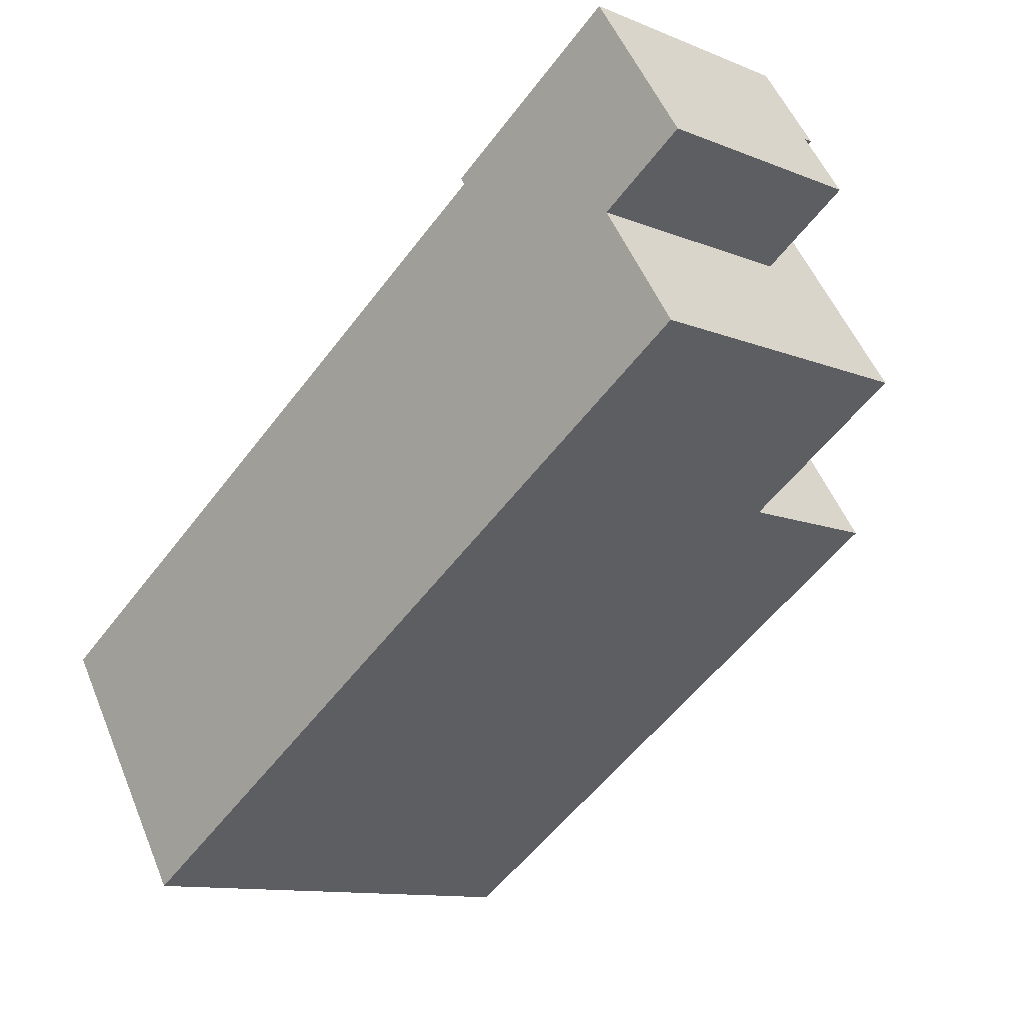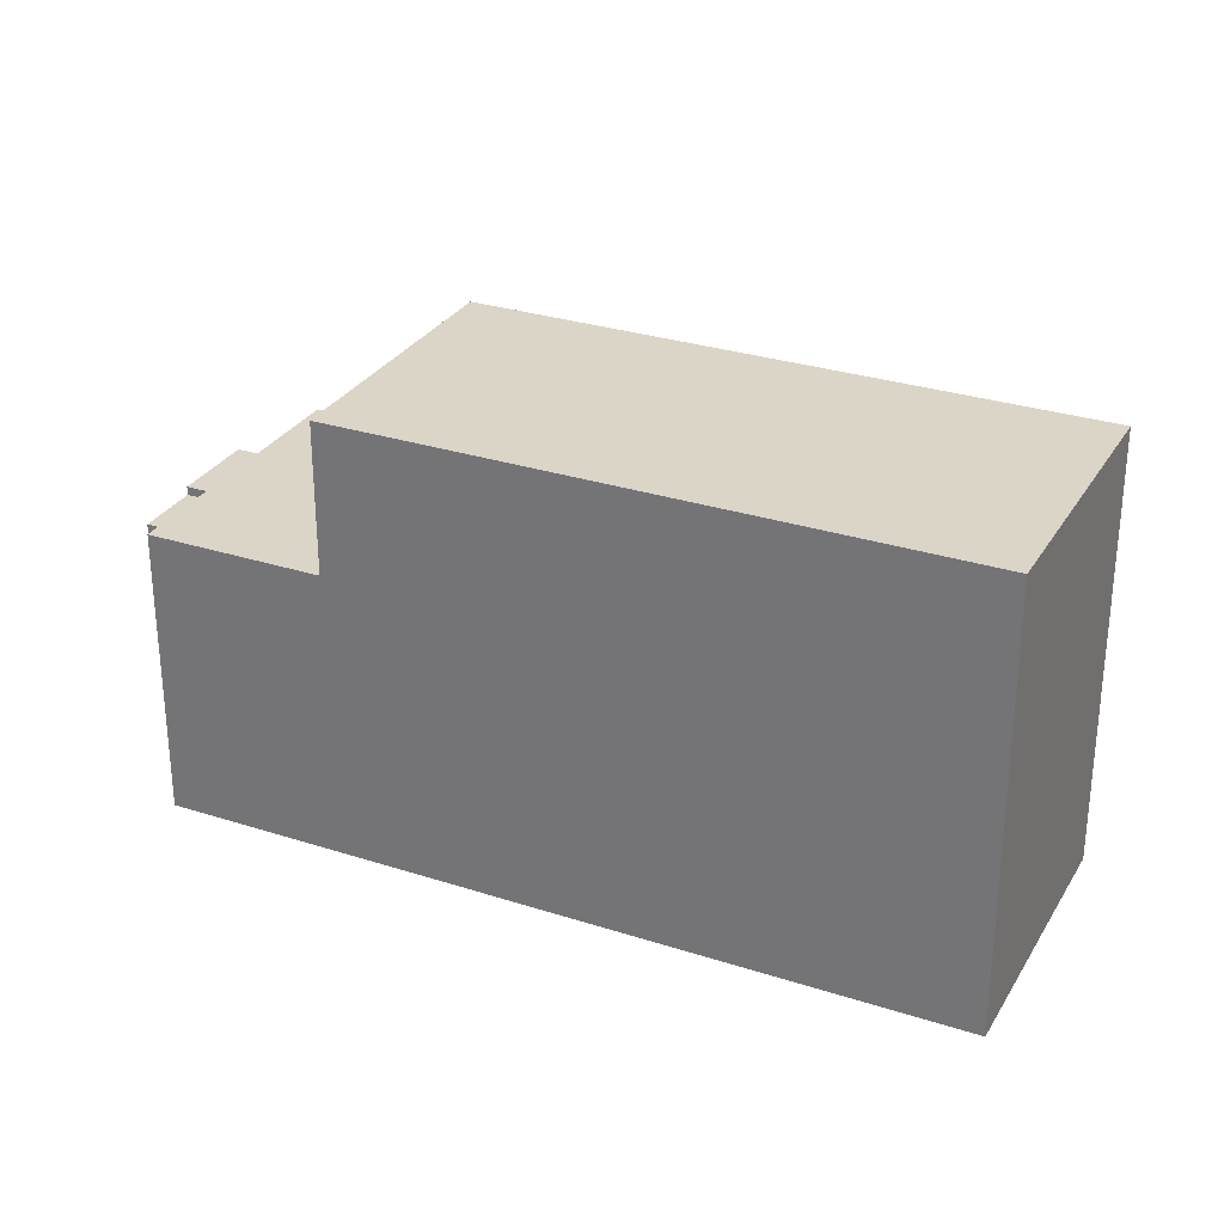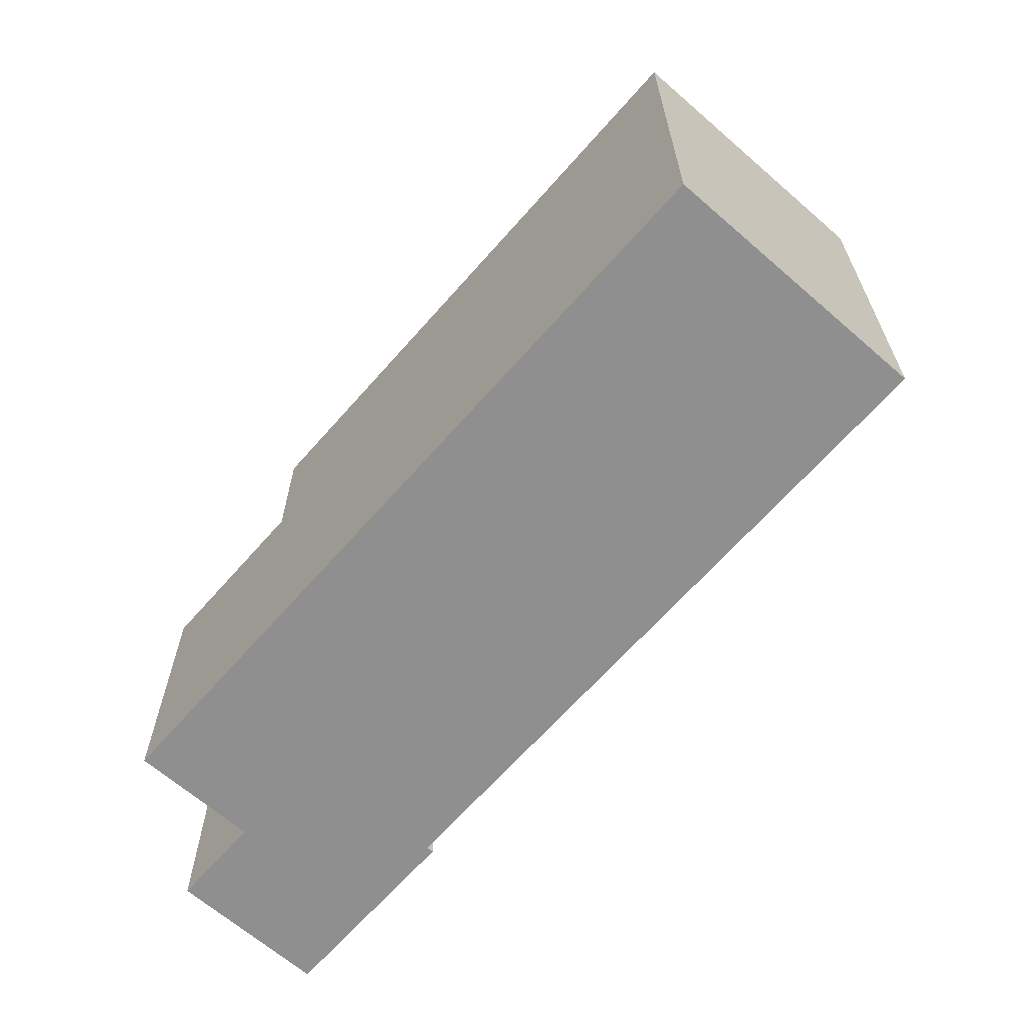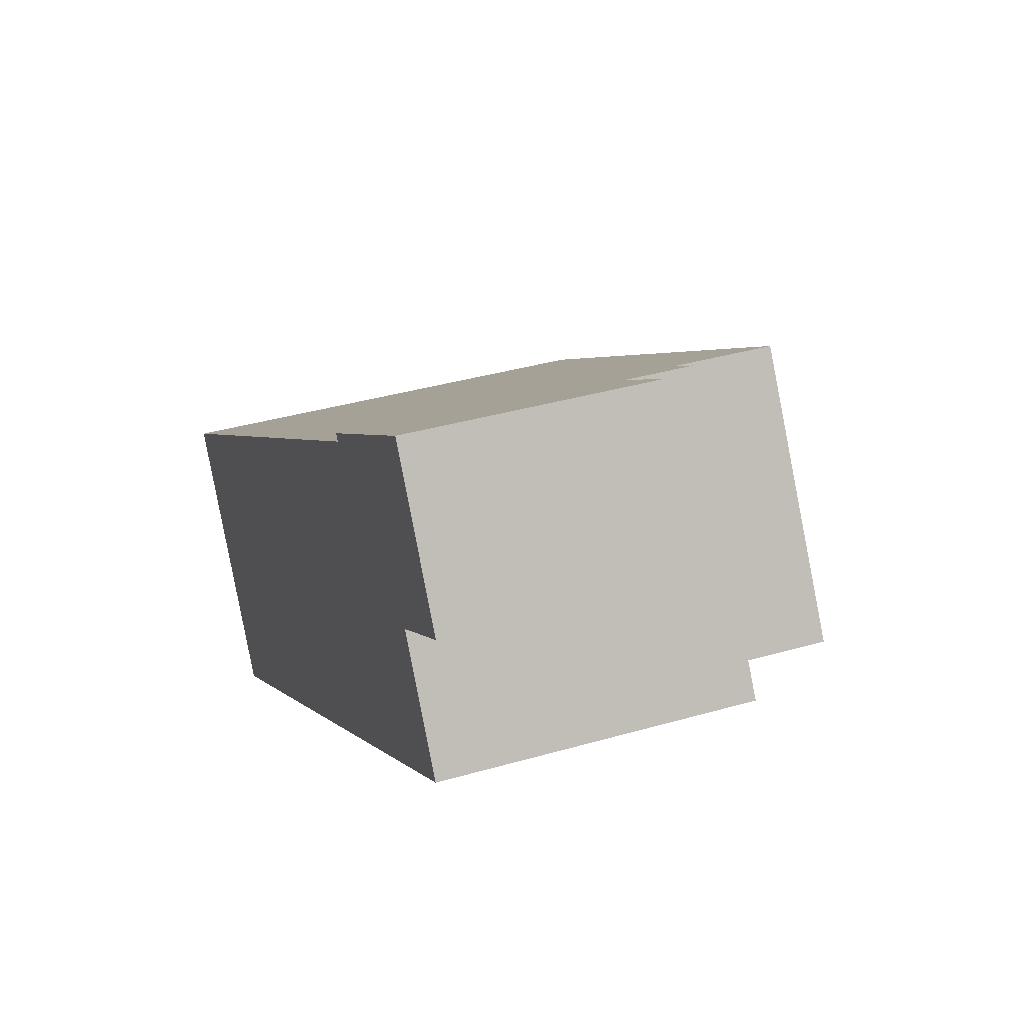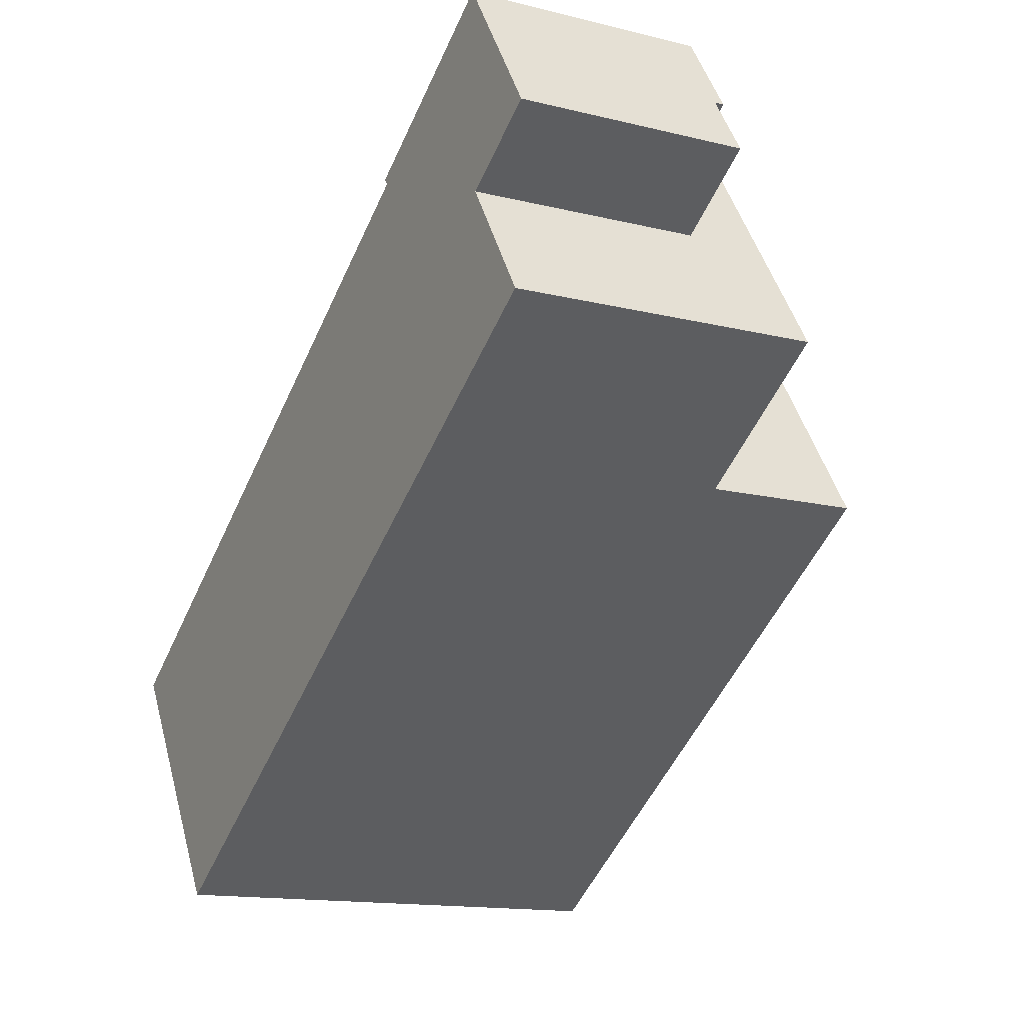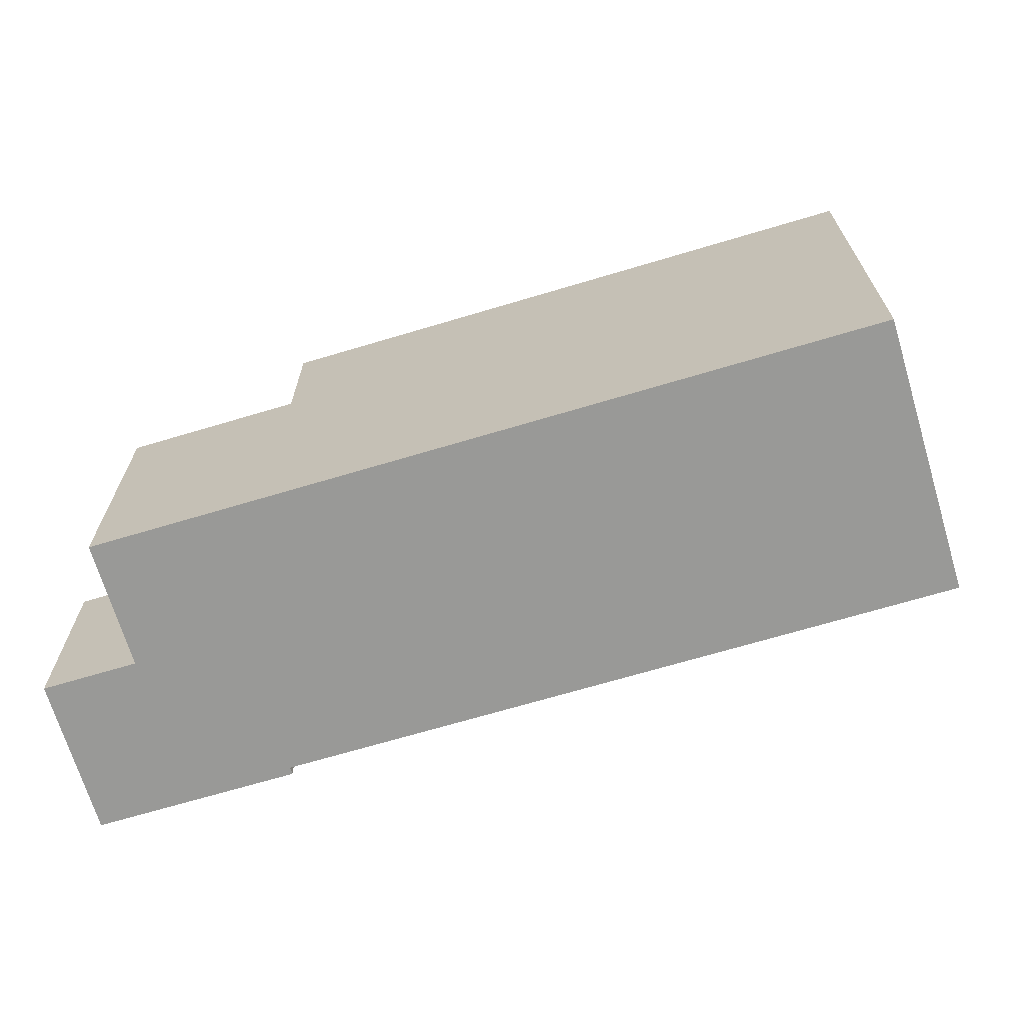
<metadata>
{"format":"obj","ext":"obj","renderer":"f3d","projection":"perspective","resolution":1024,"background":"white","views":[{"elev":-11.5,"azim":45.6,"up":"+Z"},{"elev":29.5,"azim":172.5,"up":"+Y"},{"elev":-65.4,"azim":-164.2,"up":"+Y"},{"elev":37.2,"azim":69.6,"up":"+Z"},{"elev":-14.3,"azim":61.5,"up":"+Z"},{"elev":-68.8,"azim":163.7,"up":"+Y"}]}
</metadata>
<code>
v 2.667 6.065 6.031
v 3.03 6.065 6.266
v 7.038 6.065 0.08545
v -10.52 6.065 -2.518
v 2.667 6.065 6.031
v 7.038 6.065 0.08545
v -6.507 6.065 -8.699
v 7.038 2.228 0.08545
v 9.082 2.228 5.423
v 10.91 2.228 2.599
v 4.52 2.228 7.233
v 8.108 2.228 6.925
v 9.082 2.228 5.423
v 4.034 2.228 6.917
v 9.082 2.228 5.423
v 7.038 2.228 0.08545
v 4.034 2.228 6.917
v 4.52 2.228 7.233
v 9.082 2.228 5.423
v 4.418 2.228 7.391
v 6.803 2.228 8.937
v 4.52 2.228 7.233
v 3.03 2.228 6.266
v 4.034 2.228 6.917
v 7.038 2.228 0.08545
v 4.52 2.228 7.233
v 6.803 2.228 8.937
v 8.108 2.228 6.925
v 8.108 0.5764 6.925
v 8.778 0.5754 10.22
v 10.21 0.5754 8.291
v 8.778 0.5754 10.22
v 8.909 0.5754 10.3
v 10.21 0.5754 8.291
v 6.803 0.5774 8.937
v 8.778 0.5754 10.22
v 8.108 0.5764 6.925
v 8.108 0.3454 6.925
v 10.21 0.3454 8.291
v 11.19 0.3454 6.789
v 9.082 0.3454 5.423
v -10.52 -5.267 -2.518
v 2.667 -5.267 6.031
v 2.667 6.065 6.031
v -10.52 6.065 -2.518
v 2.667 6.065 6.031
v 3.03 2.228 6.266
v 3.03 6.065 6.266
v 2.667 -5.267 6.031
v 3.03 -5.267 6.266
v 3.03 2.228 6.266
v 2.667 6.065 6.031
v 2.667 -5.267 6.031
v 3.03 2.228 6.266
v 3.03 -5.267 6.266
v 4.034 -5.267 6.917
v 4.034 2.228 6.917
v 3.03 2.228 6.266
v 4.034 -5.267 6.917
v 4.52 -5.267 7.233
v 4.52 2.228 7.233
v 4.034 2.228 6.917
v 3.03 2.228 6.266
v 7.038 2.228 0.08545
v 7.038 6.065 0.08545
v 3.03 6.065 6.266
v -6.507 6.065 -8.699
v 7.038 2.228 0.08545
v 7.038 -5.267 0.08545
v -6.507 -5.267 -8.699
v -6.507 6.065 -8.699
v 7.038 6.065 0.08545
v 7.038 2.228 0.08545
v 7.038 2.228 0.08545
v 10.91 2.228 2.599
v 10.91 -5.267 2.599
v 7.038 -5.267 0.08545
v -10.52 6.065 -2.518
v -6.507 6.065 -8.699
v -6.507 -5.267 -8.699
v -10.52 -5.267 -2.518
v 4.418 2.228 7.391
v 4.52 2.228 7.233
v 4.52 -5.267 7.233
v 4.418 -5.267 7.391
v 4.418 2.228 7.391
v 6.803 0.5774 8.937
v 6.803 2.228 8.937
v 4.418 -5.267 7.391
v 6.803 -5.267 8.937
v 6.803 0.5774 8.937
v 4.418 2.228 7.391
v 7.791 -5.267 9.578
v 8.778 -5.267 10.22
v 8.778 0.5754 10.22
v 6.803 0.5774 8.937
v 6.803 -5.267 8.937
v 7.791 -5.267 9.578
v 6.803 0.5774 8.937
v 7.791 -5.267 9.578
v 8.778 0.5754 10.22
v 8.844 -5.267 10.26
v 8.909 -5.267 10.3
v 8.909 0.5754 10.3
v 8.778 0.5754 10.22
v 8.778 -5.267 10.22
v 8.844 -5.267 10.26
v 8.778 0.5754 10.22
v 8.844 -5.267 10.26
v 8.909 0.5754 10.3
v 6.803 0.5774 8.937
v 8.108 0.5764 6.925
v 8.108 2.228 6.925
v 6.803 2.228 8.937
v 8.108 0.5764 6.925
v 9.082 0.3454 5.423
v 9.082 2.228 5.423
v 8.108 2.228 6.925
v 8.108 0.5764 6.925
v 8.108 0.3454 6.925
v 9.082 0.3454 5.423
v 9.082 -5.267 5.423
v 10.91 -5.267 2.599
v 10.91 2.228 2.599
v 9.082 0.3454 5.423
v 9.082 2.228 5.423
v 9.082 0.3454 5.423
v 10.91 2.228 2.599
v 8.909 0.5754 10.3
v 10.21 0.3454 8.291
v 10.21 0.5754 8.291
v 8.909 -5.267 10.3
v 10.21 -5.267 8.291
v 10.21 0.3454 8.291
v 8.909 0.5754 10.3
v 10.7 -5.267 7.54
v 11.19 -5.267 6.789
v 11.19 0.3454 6.789
v 10.21 0.3454 8.291
v 10.21 -5.267 8.291
v 10.7 -5.267 7.54
v 10.21 0.3454 8.291
v 10.7 -5.267 7.54
v 11.19 0.3454 6.789
v 8.108 0.5764 6.925
v 10.21 0.5754 8.291
v 10.21 0.3454 8.291
v 8.108 0.3454 6.925
v 9.082 0.3454 5.423
v 11.19 0.3454 6.789
v 11.19 -5.267 6.789
v 9.082 -5.267 5.423
v 4.034 -5.267 6.917
v 3.03 -5.267 6.266
v 2.667 -5.267 6.031
v -10.52 -5.267 -2.518
v -6.507 -5.267 -8.699
v 7.038 -5.267 0.08545
v 10.91 -5.267 2.599
v 9.082 -5.267 5.423
v 11.19 -5.267 6.789
v 10.7 -5.267 7.54
v 10.21 -5.267 8.291
v 8.909 -5.267 10.3
v 8.844 -5.267 10.26
v 8.778 -5.267 10.22
v 7.791 -5.267 9.578
v 6.803 -5.267 8.937
v 4.418 -5.267 7.391
v 4.52 -5.267 7.233
g CDNNDG02_0004370
f 1 2 3
f 7 4 5
f 6 7 5
f 8 9 10
f 11 12 13
f 14 15 16
f 17 18 19
f 20 21 22
f 23 24 25
f 26 27 28
f 29 30 31
f 32 33 34
f 35 36 37
f 38 40 41
f 38 39 40
f 42 44 45
f 44 42 43
f 46 47 48
f 49 50 51
f 52 53 54
f 55 57 58
f 57 55 56
f 59 61 62
f 61 59 60
f 63 65 66
f 63 64 65
f 70 67 68
f 68 69 70
f 71 72 73
f 74 75 77
f 77 75 76
f 81 78 80
f 80 78 79
f 82 84 85
f 82 83 84
f 86 87 88
f 89 91 92
f 91 89 90
f 93 94 95
f 96 97 98
f 99 100 101
f 102 103 104
f 105 106 107
f 108 109 110
f 114 111 113
f 112 113 111
f 118 115 117
f 116 117 115
f 119 120 121
f 123 124 125
f 122 123 125
f 126 127 128
f 129 130 131
f 133 134 132
f 132 134 135
f 136 137 138
f 139 140 141
f 142 143 144
f 146 147 148
f 145 146 148
f 149 151 152
f 149 150 151
f 170 160 168
f 168 163 167
f 158 155 157
f 167 163 166
f 155 156 157
f 168 160 163
f 154 155 158
f 158 153 154
f 159 160 158
f 160 153 158
f 160 161 162
f 170 153 160
f 162 163 160
f 163 164 165
f 168 169 170
f 163 165 166

</code>
